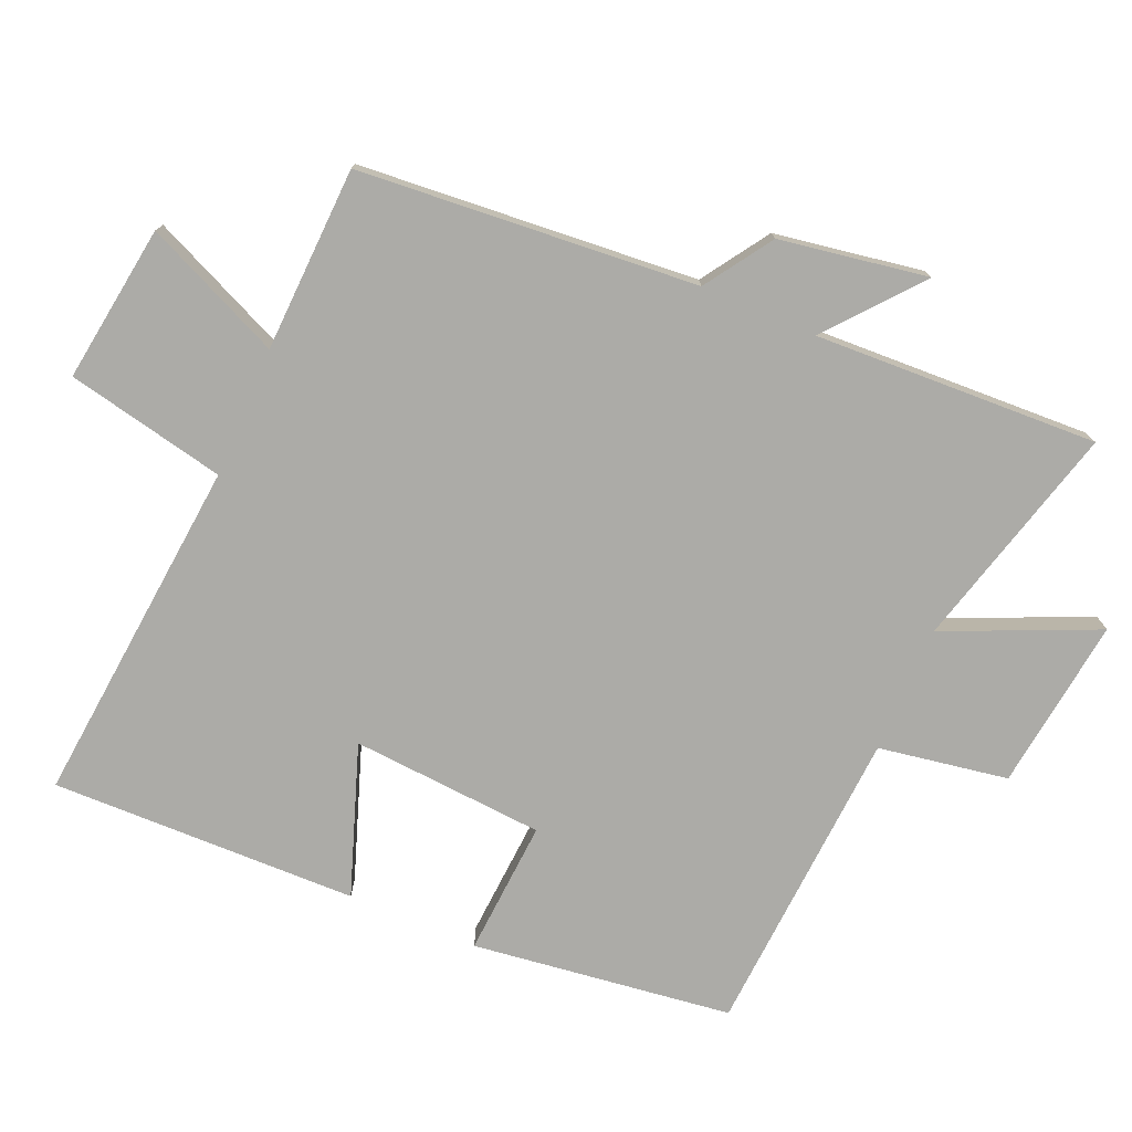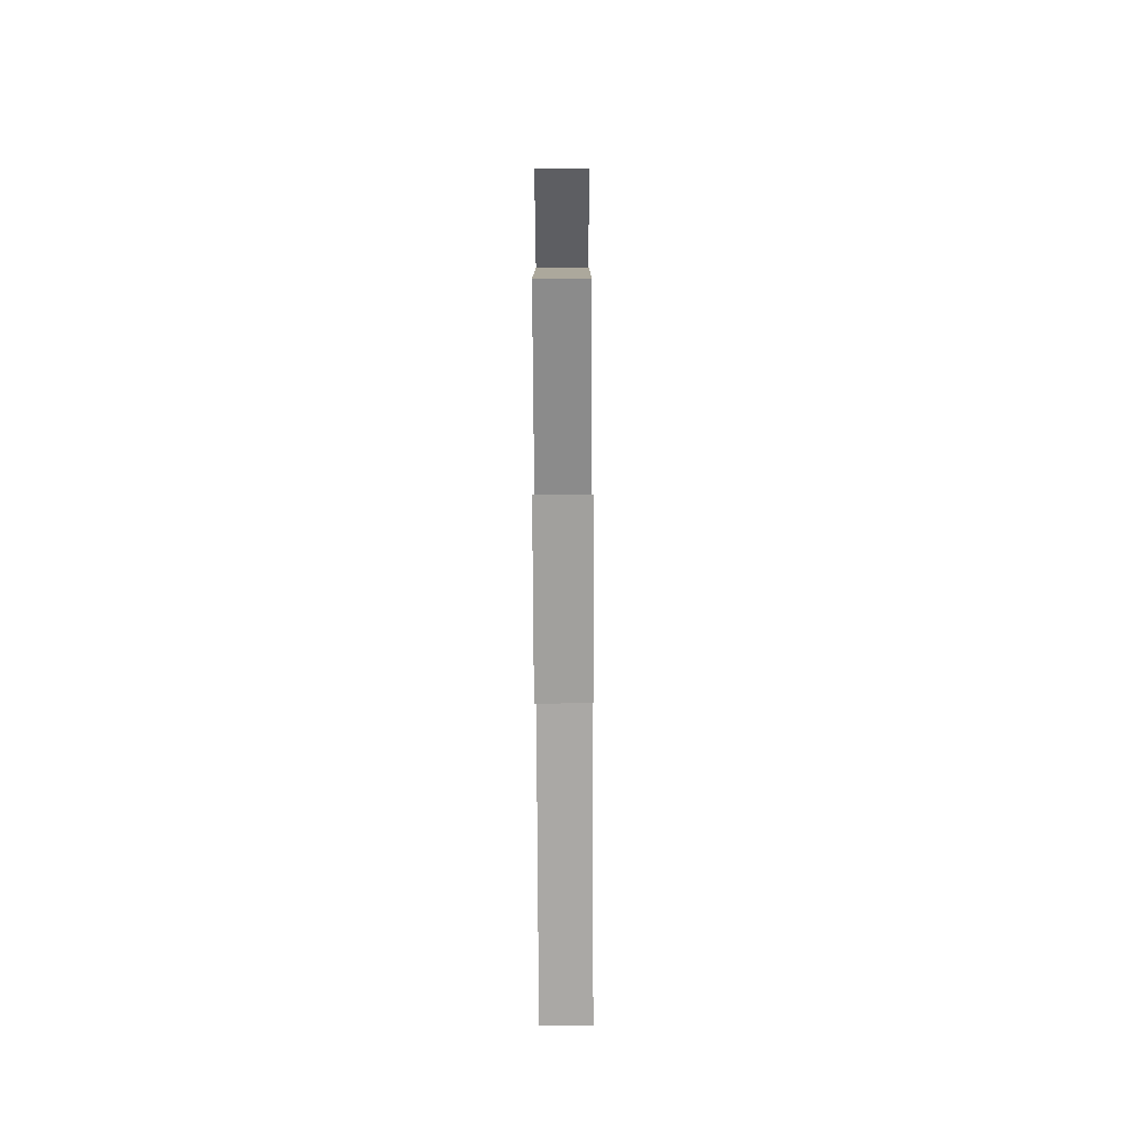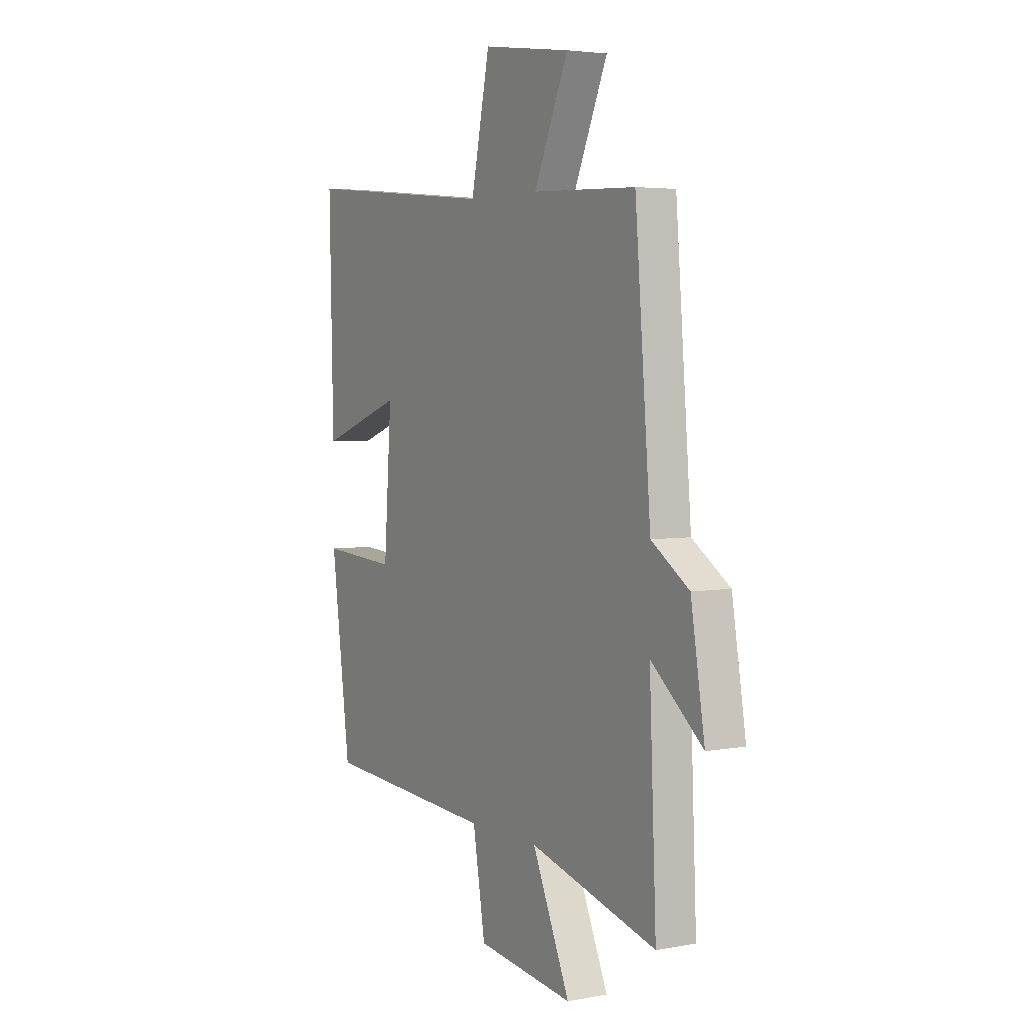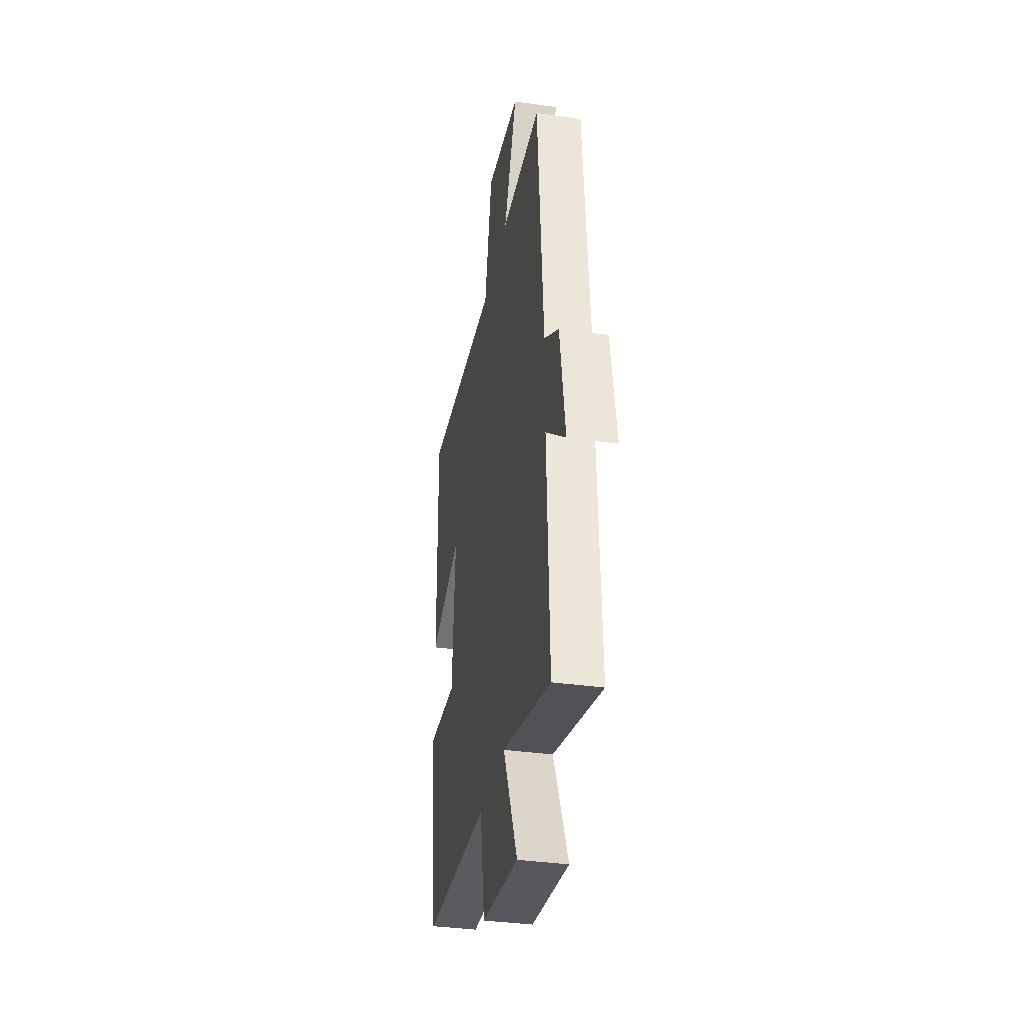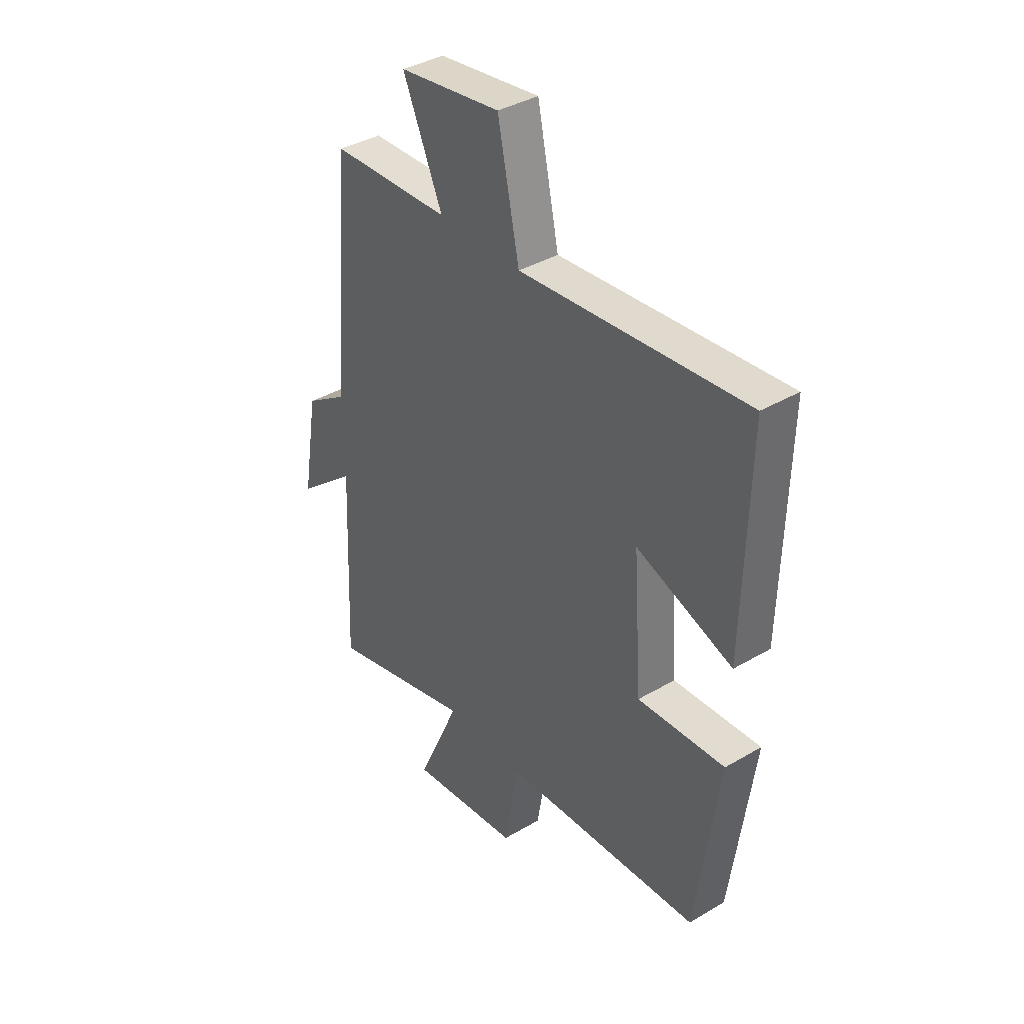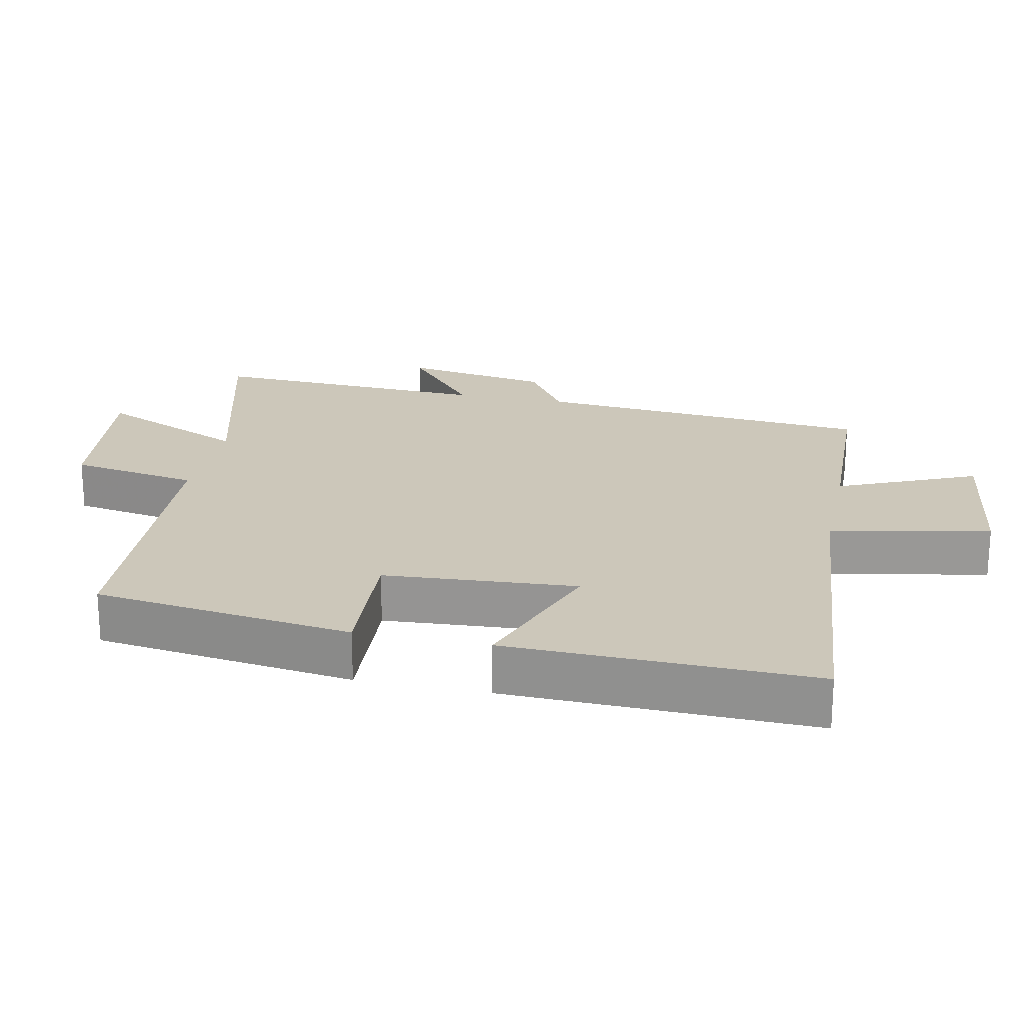
<metadata>
{"format":"obj","ext":"obj","renderer":"f3d","projection":"perspective","resolution":1024,"background":"white","views":[{"elev":-76.3,"azim":66.7,"up":"+Y"},{"elev":-78.9,"azim":90.3,"up":"+Z"},{"elev":4.0,"azim":59.1,"up":"+Z"},{"elev":-35.9,"azim":79.4,"up":"+Z"},{"elev":38.3,"azim":-126.7,"up":"+Z"},{"elev":21.4,"azim":-77.9,"up":"+Y"}]}
</metadata>
<code>
v 0.518 0.07 -0.589
v 0.187 0.07 -0.5
v 0.285 0.07 -0.721
v 0.033 0.07 -0.689
v 0.001 0.07 -0.5
v -0.45 0.07 -0.471
v -0.5 0.07 -0.092
v -0.303 0.07 -0.105
v -0.283 0.07 0.177
v -0.5 0.07 0.1
v -0.51 0.07 0.548
v -0.001 0.07 0.5
v 0.048 0.07 0.733
v 0.278 0.07 0.701
v 0.189 0.07 0.5
v 0.459 0.07 0.49
v 0.5 0.07 -0.005
v 0.598 0.07 -0.07
v 0.634 0.07 -0.286
v 0.5 0.07 -0.175
v 0.518 0 -0.589
v 0.187 0 -0.5
v 0.285 0 -0.721
v 0.033 0 -0.689
v 0.001 0 -0.5
v -0.45 0 -0.471
v -0.5 0 -0.092
v -0.303 0 -0.105
v -0.283 0 0.177
v -0.5 0 0.1
v -0.51 0 0.548
v -0.001 0 0.5
v 0.048 0 0.733
v 0.278 0 0.701
v 0.189 0 0.5
v 0.459 0 0.49
v 0.5 0 -0.005
v 0.598 0 -0.07
v 0.634 0 -0.286
v 0.5 0 -0.175
f 17 18 19 20
f 15 16 17 20
f 15 20 1 2
f 12 13 14 15
f 12 15 2
f 9 10 11 12
f 8 9 12 2
f 7 8 2
f 6 7 2
f 5 6 2
f 2 3 4 5
f 40 39 38 37
f 40 37 36 35
f 22 21 40 35
f 35 34 33 32
f 22 35 32
f 32 31 30 29
f 22 32 29 28
f 22 28 27
f 22 27 26
f 22 26 25
f 25 24 23 22
f 1 21 22 2
f 2 22 23 3
f 3 23 24 4
f 4 24 25 5
f 5 25 26 6
f 6 26 27 7
f 7 27 28 8
f 8 28 29 9
f 9 29 30 10
f 10 30 31 11
f 11 31 32 12
f 12 32 33 13
f 13 33 34 14
f 14 34 35 15
f 15 35 36 16
f 16 36 37 17
f 17 37 38 18
f 18 38 39 19
f 19 39 40 20
f 20 40 21 1

</code>
